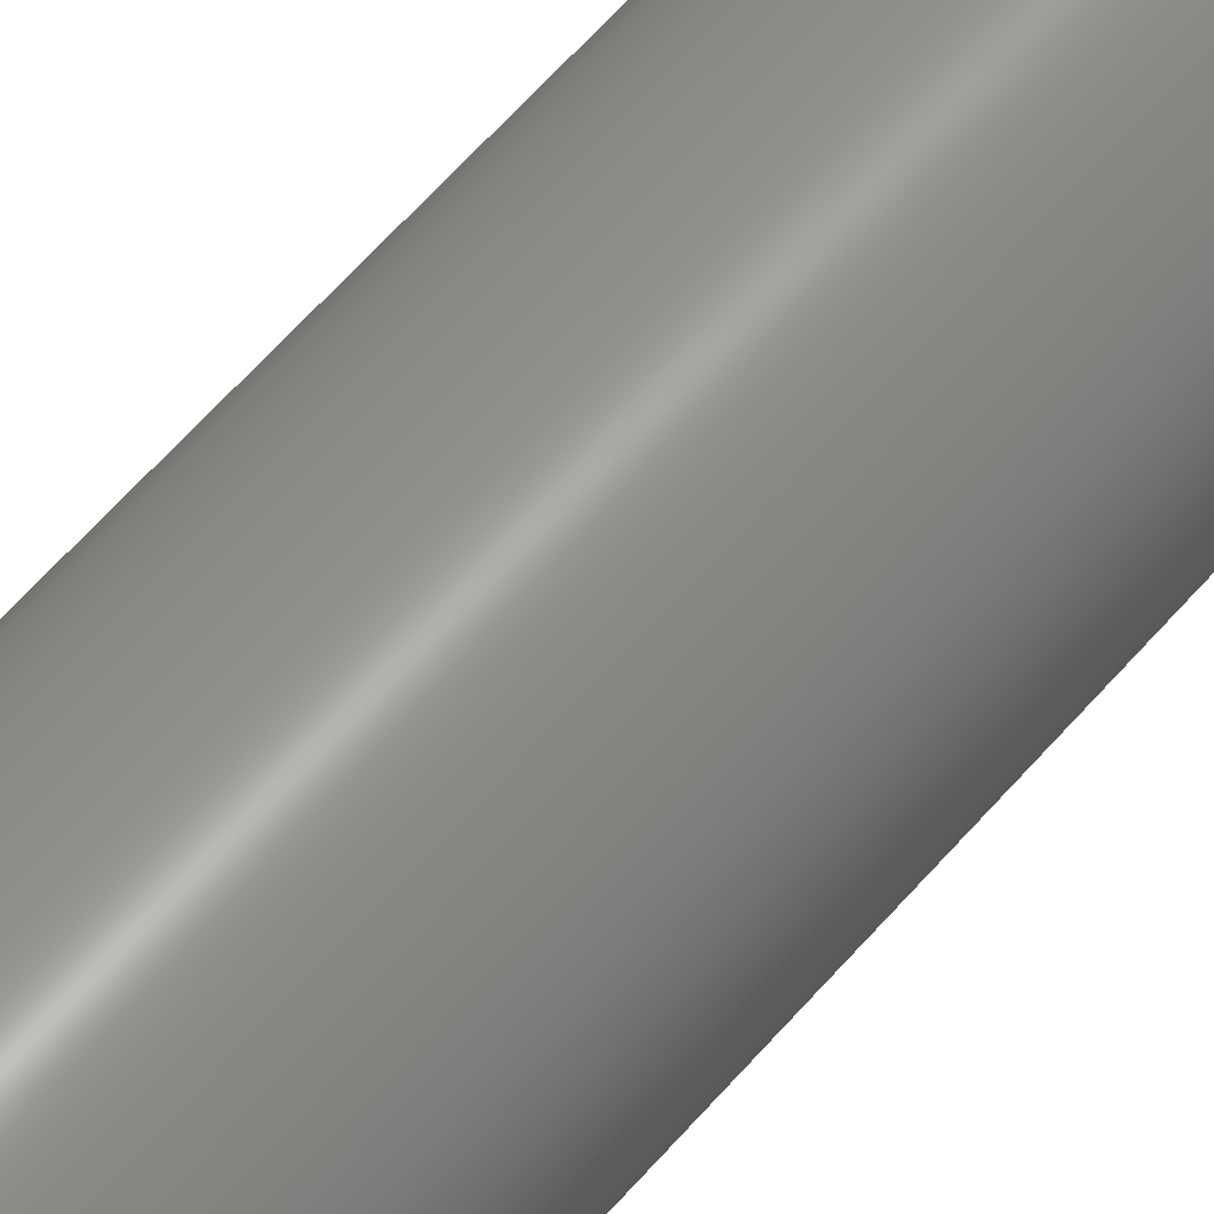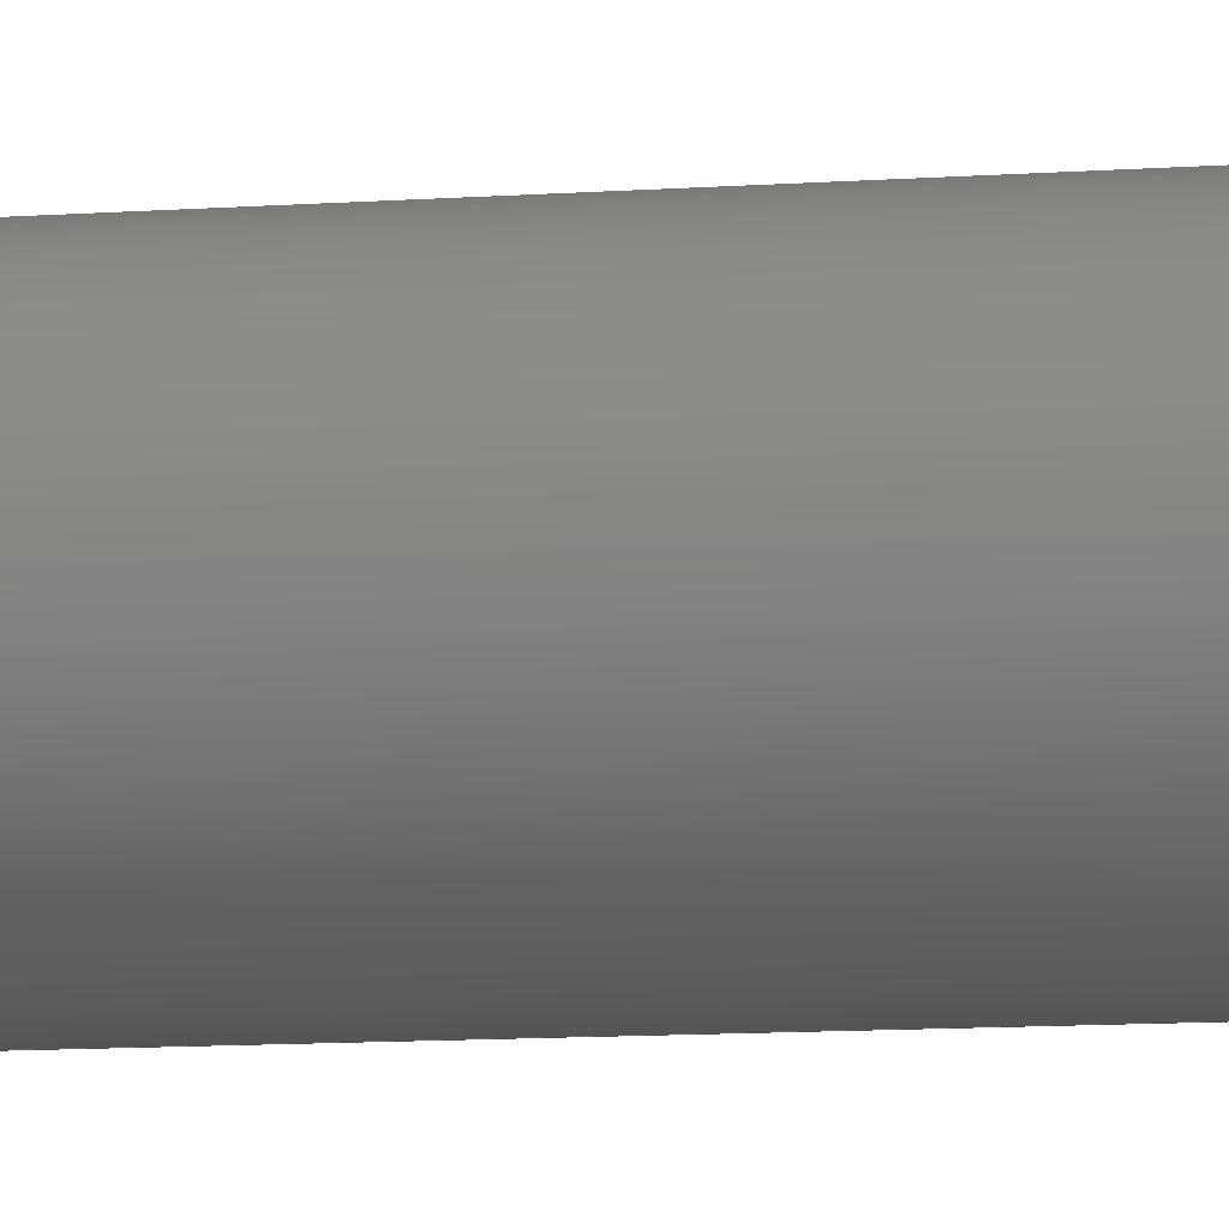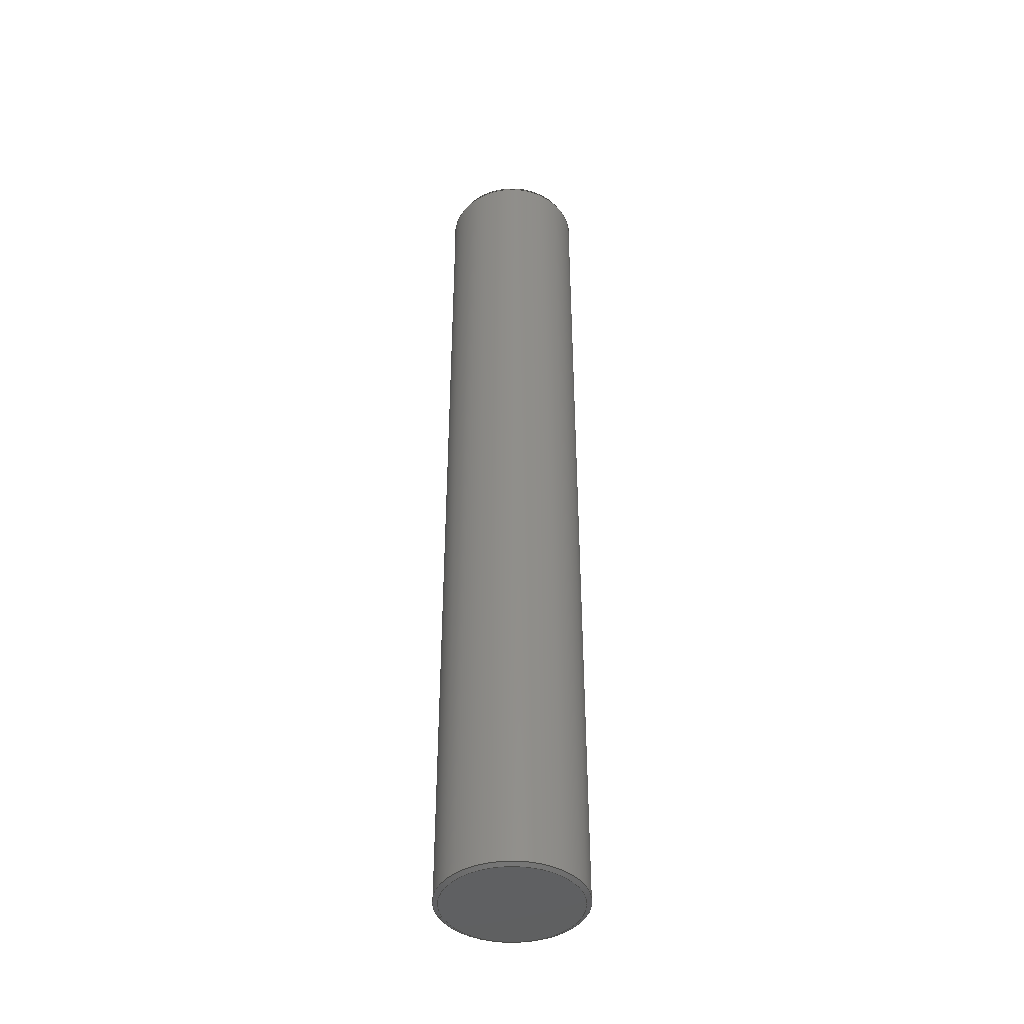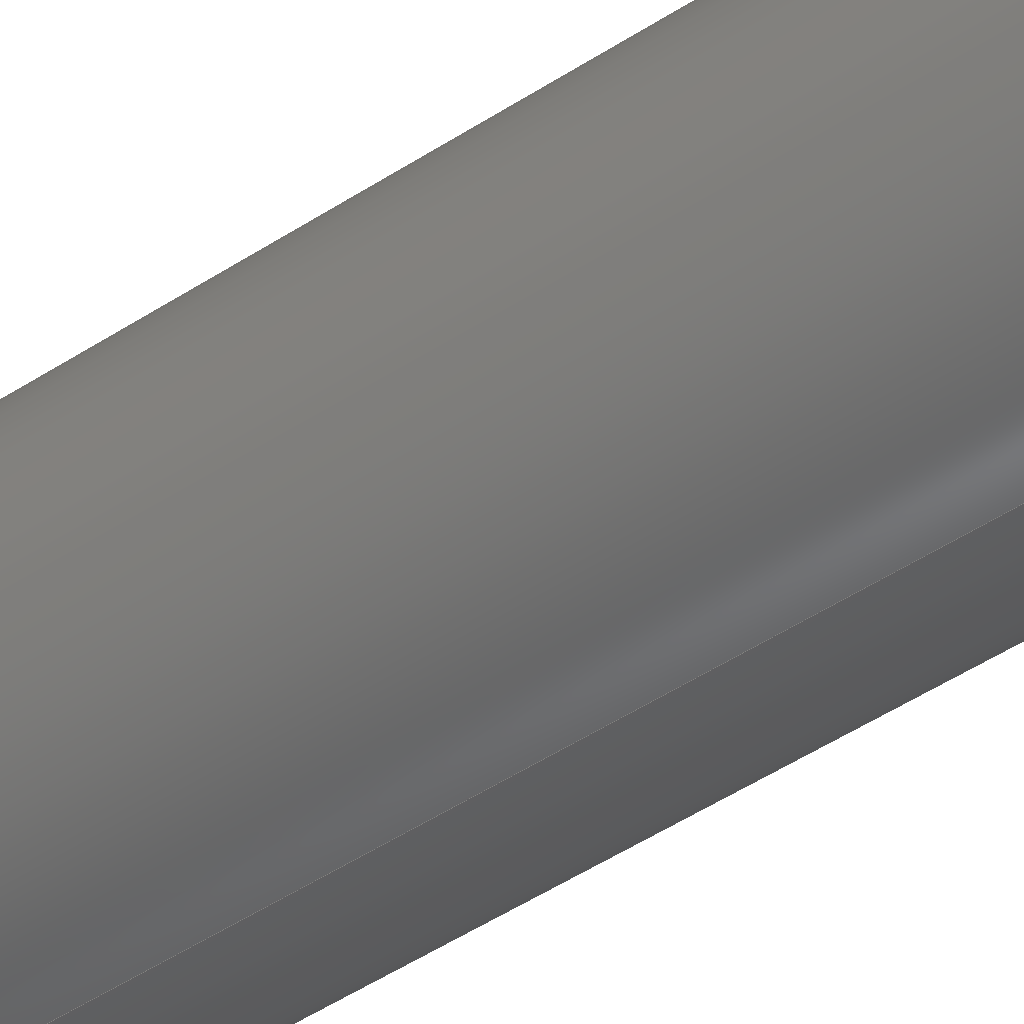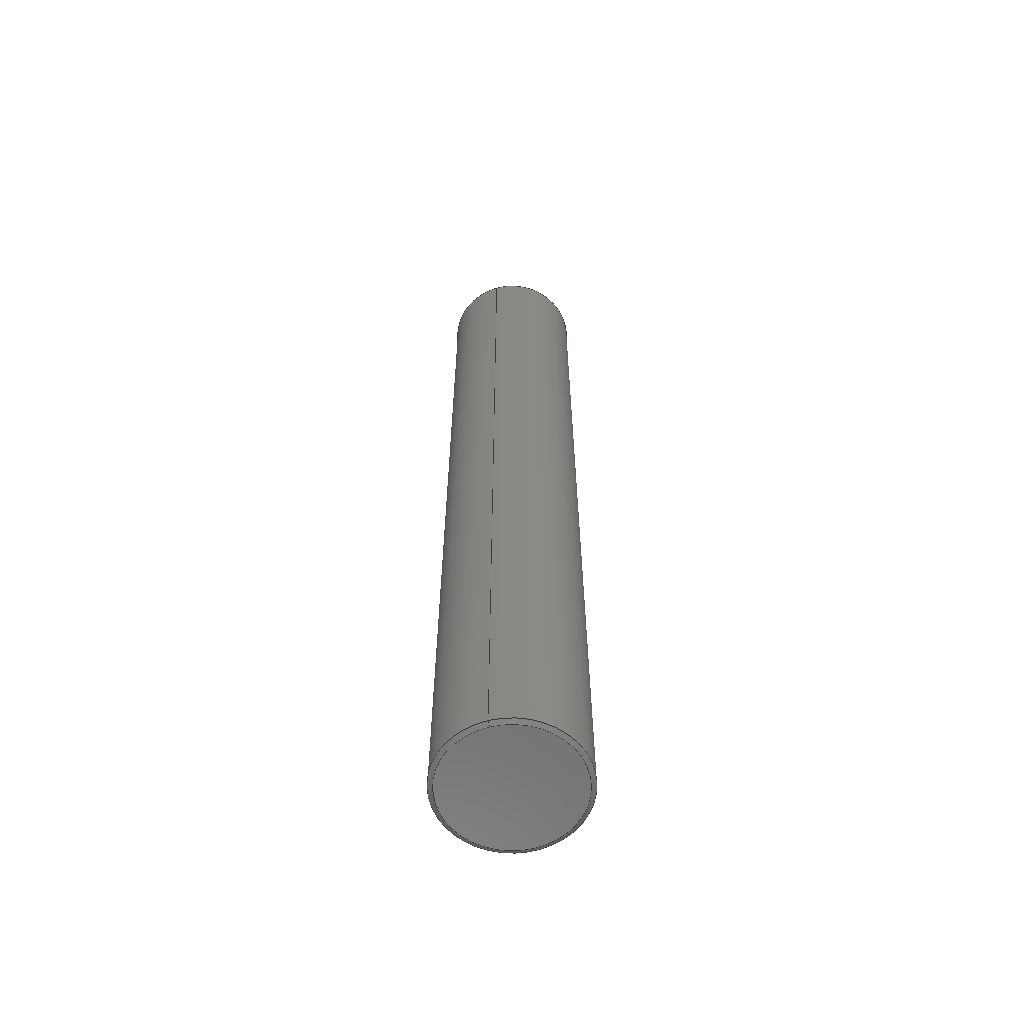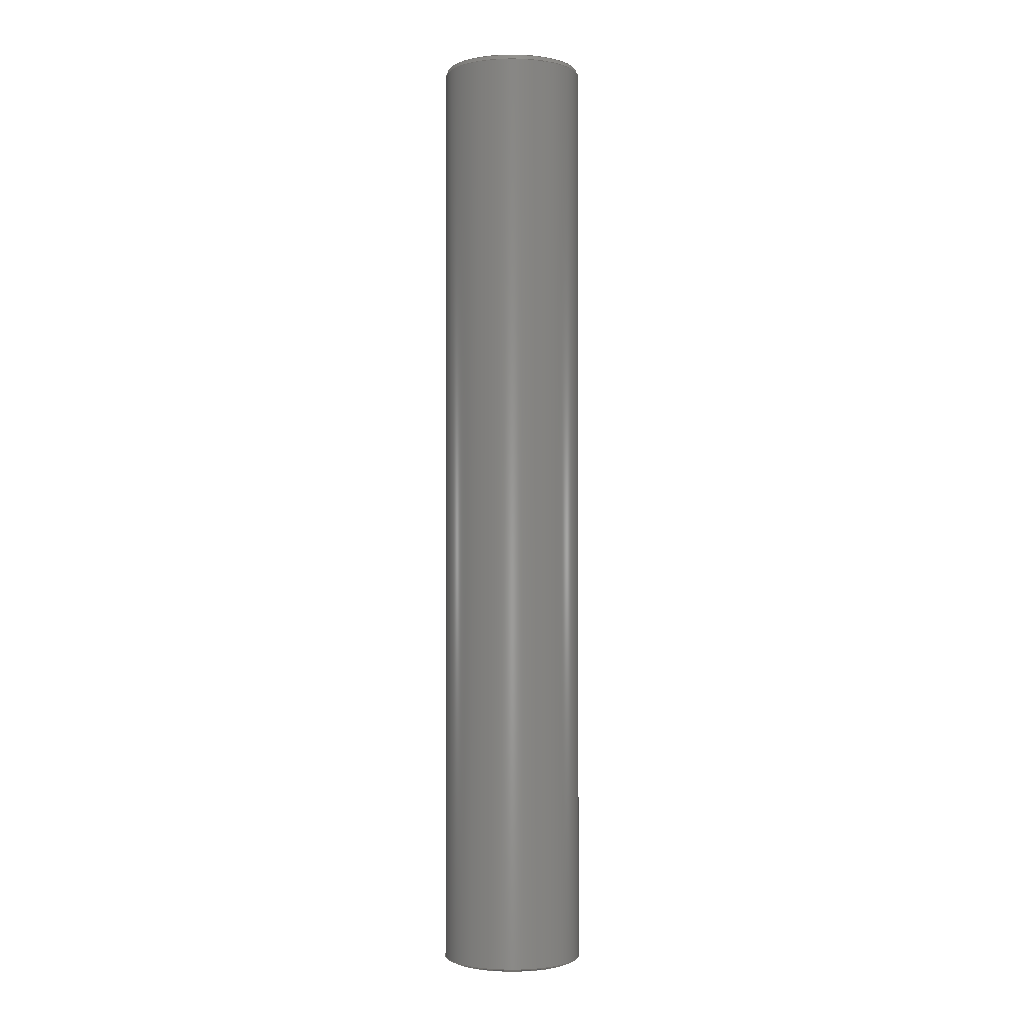
<metadata>
{"format":"step","ext":"step","renderer":"f3d","projection":"perspective","resolution":1024,"background":"white","views":[{"elev":57.3,"azim":39.5,"up":"+Y"},{"elev":-7.6,"azim":-76.0,"up":"+Y"},{"elev":-42.4,"azim":109.6,"up":"+Z"},{"elev":-43.1,"azim":-51.2,"up":"+Y"},{"elev":-60.8,"azim":15.8,"up":"+Z"},{"elev":-1.5,"azim":101.7,"up":"+Z"}]}
</metadata>
<code>
ISO-10303-21;
DATA;
#1=PROPERTY_DEFINITION_REPRESENTATION(#5,#3);
#2=PROPERTY_DEFINITION_REPRESENTATION(#6,#4);
#3=REPRESENTATION('',(#7),#114);
#4=REPRESENTATION('',(#8),#114);
#5=PROPERTY_DEFINITION('pmi validation property','',#119);
#6=PROPERTY_DEFINITION('pmi validation property','',#119);
#7=VALUE_REPRESENTATION_ITEM('number of annotations',COUNT_MEASURE(0));
#8=VALUE_REPRESENTATION_ITEM('number of views',COUNT_MEASURE(0));
#9=SHAPE_REPRESENTATION_RELATIONSHIP('','',#68,#10);
#10=ADVANCED_BREP_SHAPE_REPRESENTATION('',(#66),#114);
#11=CONICAL_SURFACE('',#77,0.015,1.134);
#12=CONICAL_SURFACE('',#78,0.01453,0.4363);
#13=PLANE('',#73);
#14=PLANE('',#75);
#15=ORIENTED_EDGE('',*,*,#23,.T.);
#16=ORIENTED_EDGE('',*,*,#24,.T.);
#17=ORIENTED_EDGE('',*,*,#25,.T.);
#18=ORIENTED_EDGE('',*,*,#26,.T.);
#19=ORIENTED_EDGE('',*,*,#26,.F.);
#20=ORIENTED_EDGE('',*,*,#23,.F.);
#21=ORIENTED_EDGE('',*,*,#24,.F.);
#22=ORIENTED_EDGE('',*,*,#25,.F.);
#23=EDGE_CURVE('',#27,#27,#31,.T.);
#24=EDGE_CURVE('',#28,#28,#32,.F.);
#25=EDGE_CURVE('',#29,#29,#33,.T.);
#26=EDGE_CURVE('',#30,#30,#34,.F.);
#27=VERTEX_POINT('',#102);
#28=VERTEX_POINT('',#104);
#29=VERTEX_POINT('',#107);
#30=VERTEX_POINT('',#110);
#31=CIRCLE('',#71,0.015);
#32=CIRCLE('',#72,0.015);
#33=CIRCLE('',#74,0.01453);
#34=CIRCLE('',#76,0.014);
#35=EDGE_LOOP('',(#15));
#36=EDGE_LOOP('',(#16));
#37=EDGE_LOOP('',(#17));
#38=EDGE_LOOP('',(#18));
#39=EDGE_LOOP('',(#19));
#40=EDGE_LOOP('',(#20));
#41=EDGE_LOOP('',(#21));
#42=EDGE_LOOP('',(#22));
#43=FACE_BOUND('',#35,.T.);
#44=FACE_BOUND('',#36,.T.);
#45=FACE_BOUND('',#37,.T.);
#46=FACE_BOUND('',#38,.T.);
#47=FACE_BOUND('',#39,.T.);
#48=FACE_BOUND('',#40,.T.);
#49=FACE_BOUND('',#41,.T.);
#50=FACE_BOUND('',#42,.T.);
#51=CYLINDRICAL_SURFACE('',#70,0.015);
#52=ADVANCED_FACE('',(#43,#44),#51,.T.);
#53=ADVANCED_FACE('',(#45),#13,.T.);
#54=ADVANCED_FACE('',(#46),#14,.F.);
#55=ADVANCED_FACE('',(#47,#48),#11,.T.);
#56=ADVANCED_FACE('',(#49,#50),#12,.T.);
#57=CLOSED_SHELL('',(#52,#53,#54,#55,#56));
#58=STYLED_ITEM('',(#59),#66);
#59=PRESENTATION_STYLE_ASSIGNMENT((#60));
#60=SURFACE_STYLE_USAGE(.BOTH.,#61);
#61=SURFACE_SIDE_STYLE('',(#62));
#62=SURFACE_STYLE_FILL_AREA(#63);
#63=FILL_AREA_STYLE('',(#64));
#64=FILL_AREA_STYLE_COLOUR('',#65);
#65=COLOUR_RGB('',0.7922,0.8196,0.9333);
#66=MANIFOLD_SOLID_BREP('Part 1',#57);
#67=SHAPE_DEFINITION_REPRESENTATION(#119,#68);
#68=SHAPE_REPRESENTATION('Part 1',(#69),#114);
#69=AXIS2_PLACEMENT_3D('',#99,#79,#80);
#70=AXIS2_PLACEMENT_3D('',#100,#81,#82);
#71=AXIS2_PLACEMENT_3D('',#101,#83,#84);
#72=AXIS2_PLACEMENT_3D('',#103,#85,#86);
#73=AXIS2_PLACEMENT_3D('',#105,#87,#88);
#74=AXIS2_PLACEMENT_3D('',#106,#89,#90);
#75=AXIS2_PLACEMENT_3D('',#108,#91,#92);
#76=AXIS2_PLACEMENT_3D('',#109,#93,#94);
#77=AXIS2_PLACEMENT_3D('',#111,#95,#96);
#78=AXIS2_PLACEMENT_3D('',#112,#97,#98);
#79=DIRECTION('',(0,0,1));
#80=DIRECTION('',(1,0,0));
#81=DIRECTION('',(0,0,-1));
#82=DIRECTION('',(0,1,0));
#83=DIRECTION('',(0,0,1));
#84=DIRECTION('',(0,-1,0));
#85=DIRECTION('',(0,0,1));
#86=DIRECTION('',(0,-1,0));
#87=DIRECTION('',(0,0,1));
#88=DIRECTION('',(0,-1,0));
#89=DIRECTION('',(0,0,1));
#90=DIRECTION('',(0,-1,0));
#91=DIRECTION('',(0,0,1));
#92=DIRECTION('',(0,-1,0));
#93=DIRECTION('',(0,0,1));
#94=DIRECTION('',(0,-1,0));
#95=DIRECTION('',(0,0,1));
#96=DIRECTION('',(0,-1,0));
#97=DIRECTION('',(0,0,-1));
#98=DIRECTION('',(0,1,0));
#99=CARTESIAN_POINT('',(0,0,0));
#100=CARTESIAN_POINT('',(0,0,0.2));
#101=CARTESIAN_POINT('',(0,0,0.0004663));
#102=CARTESIAN_POINT('',(0,-0.015,0.0004663));
#103=CARTESIAN_POINT('',(0,0,0.199));
#104=CARTESIAN_POINT('',(0,-0.015,0.199));
#105=CARTESIAN_POINT('',(0,0,0.2));
#106=CARTESIAN_POINT('',(0,0,0.2));
#107=CARTESIAN_POINT('',(0,-0.01453,0.2));
#108=CARTESIAN_POINT('',(0,0,0));
#109=CARTESIAN_POINT('',(0,0,0));
#110=CARTESIAN_POINT('',(0,-0.014,0));
#111=CARTESIAN_POINT('',(0,0,0.0004663));
#112=CARTESIAN_POINT('',(0,0,0.2));
#113=MECHANICAL_DESIGN_GEOMETRIC_PRESENTATION_REPRESENTATION('',(#58),#114);
#114=(
GEOMETRIC_REPRESENTATION_CONTEXT(3)
GLOBAL_UNCERTAINTY_ASSIGNED_CONTEXT((#115))
GLOBAL_UNIT_ASSIGNED_CONTEXT((#118,#117,#116))
REPRESENTATION_CONTEXT('Part 1','TOP_LEVEL_ASSEMBLY_PART')
);
#115=UNCERTAINTY_MEASURE_WITH_UNIT(LENGTH_MEASURE(5e-06),#118,
'DISTANCE_ACCURACY_VALUE','Maximum Tolerance applied to model');
#116=(
NAMED_UNIT(*)
SI_UNIT($,.STERADIAN.)
SOLID_ANGLE_UNIT()
);
#117=(
NAMED_UNIT(*)
PLANE_ANGLE_UNIT()
SI_UNIT($,.RADIAN.)
);
#118=(
LENGTH_UNIT()
NAMED_UNIT(*)
SI_UNIT($,.METRE.)
);
#119=PRODUCT_DEFINITION_SHAPE('','',#120);
#120=PRODUCT_DEFINITION('','',#122,#121);
#121=PRODUCT_DEFINITION_CONTEXT('',#128,'design');
#122=PRODUCT_DEFINITION_FORMATION_WITH_SPECIFIED_SOURCE('','',#124,
 .NOT_KNOWN.);
#123=PRODUCT_RELATED_PRODUCT_CATEGORY('','',(#124));
#124=PRODUCT('Part 1','Part 1','Part 1',(#126));
#125=PRODUCT_CATEGORY('','');
#126=PRODUCT_CONTEXT('',#128,'mechanical');
#127=APPLICATION_PROTOCOL_DEFINITION('international standard',
'automotive_design',2010,#128);
#128=APPLICATION_CONTEXT(
'core data for automotive mechanical design processes');
ENDSEC;
END-ISO-10303-21;

</code>
